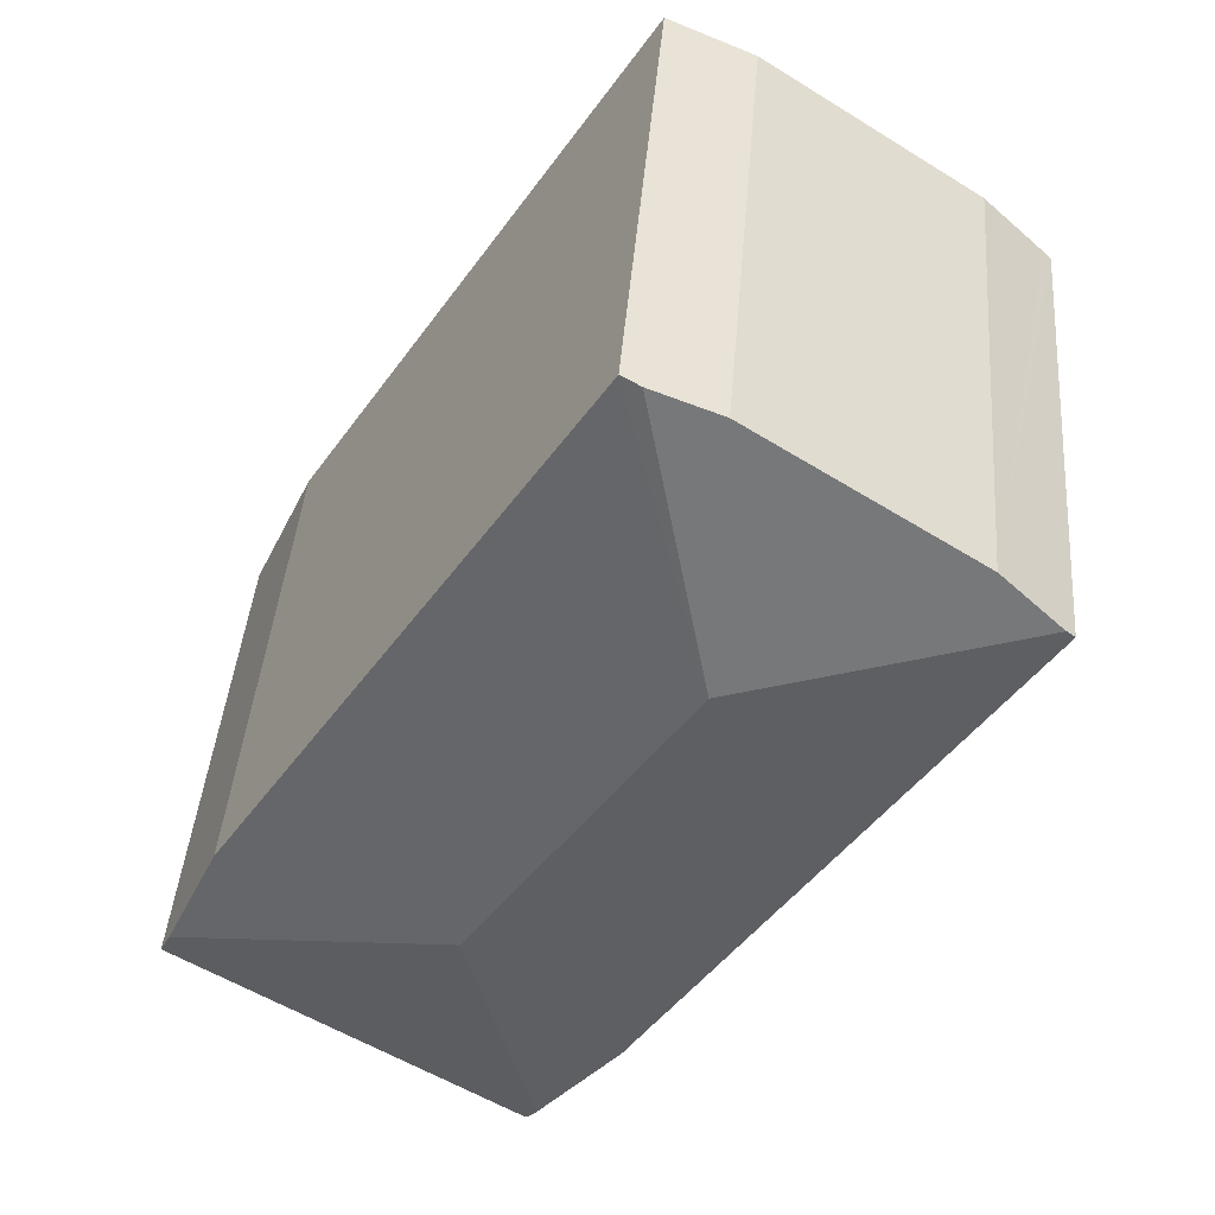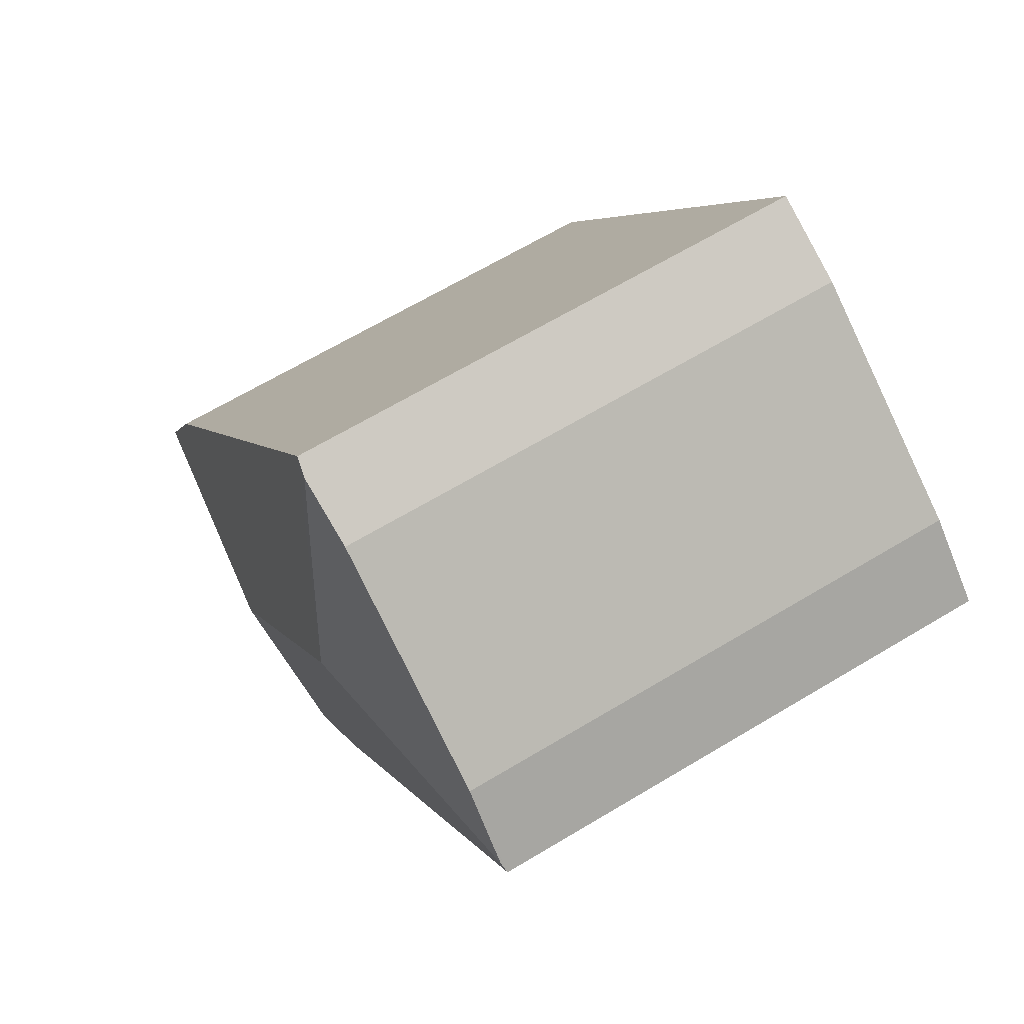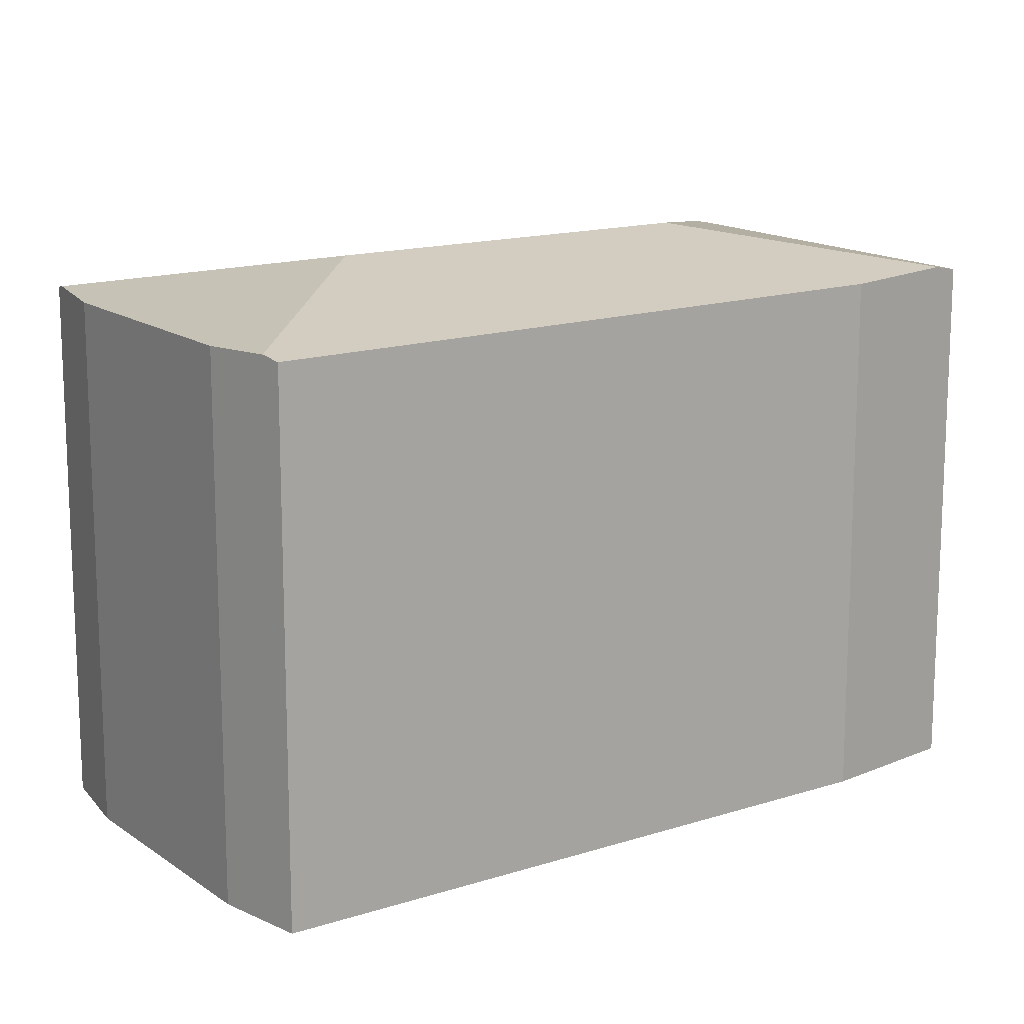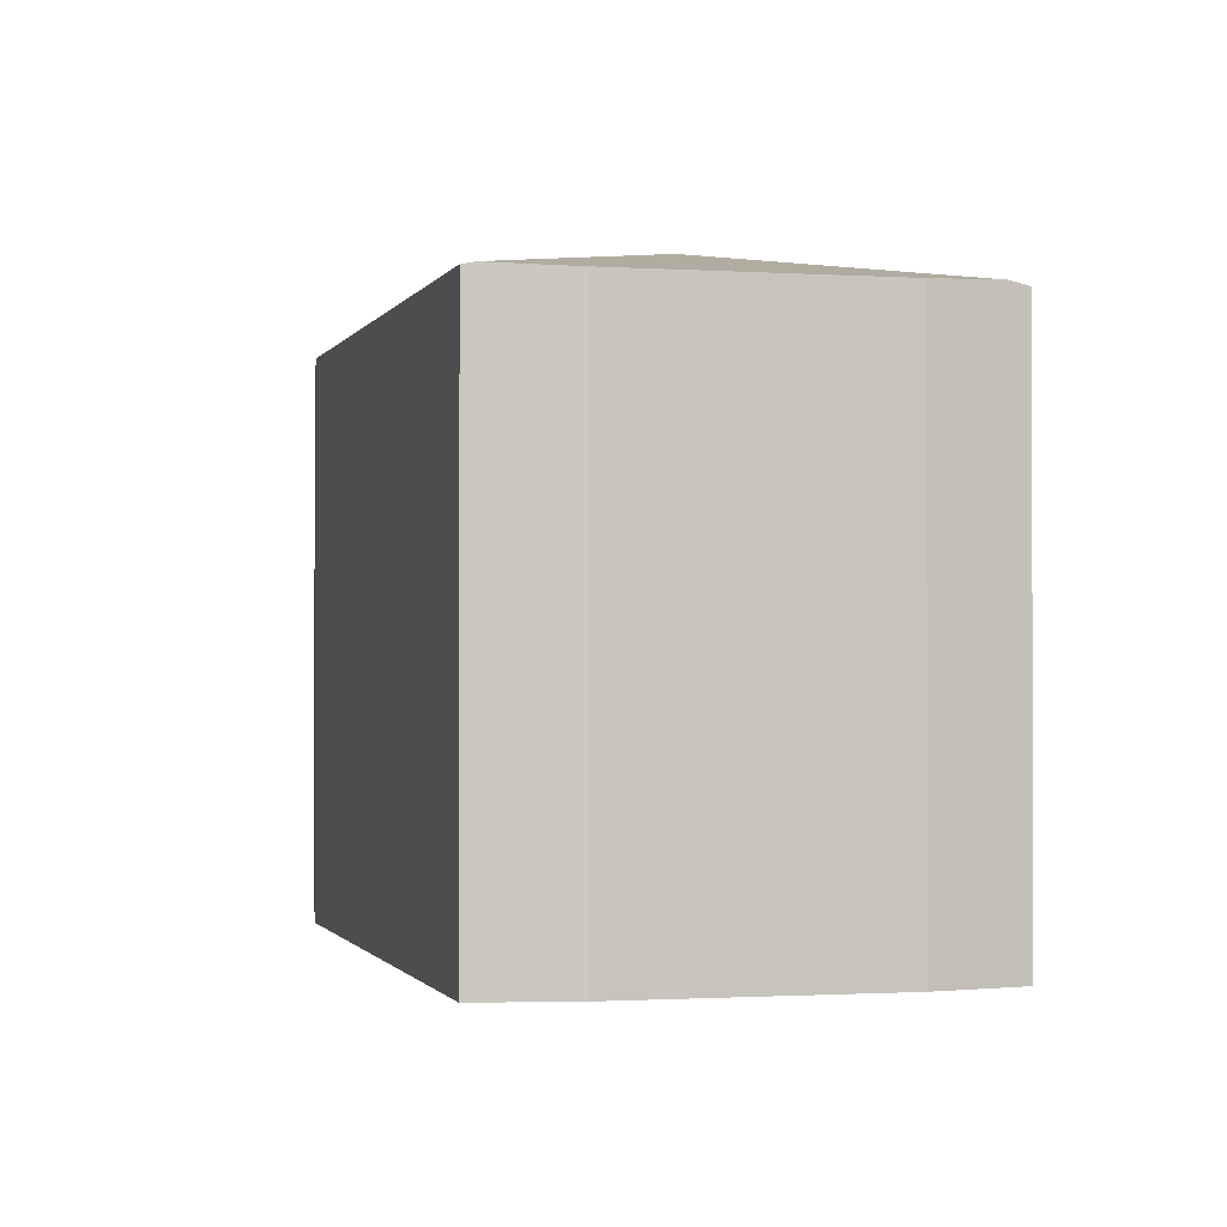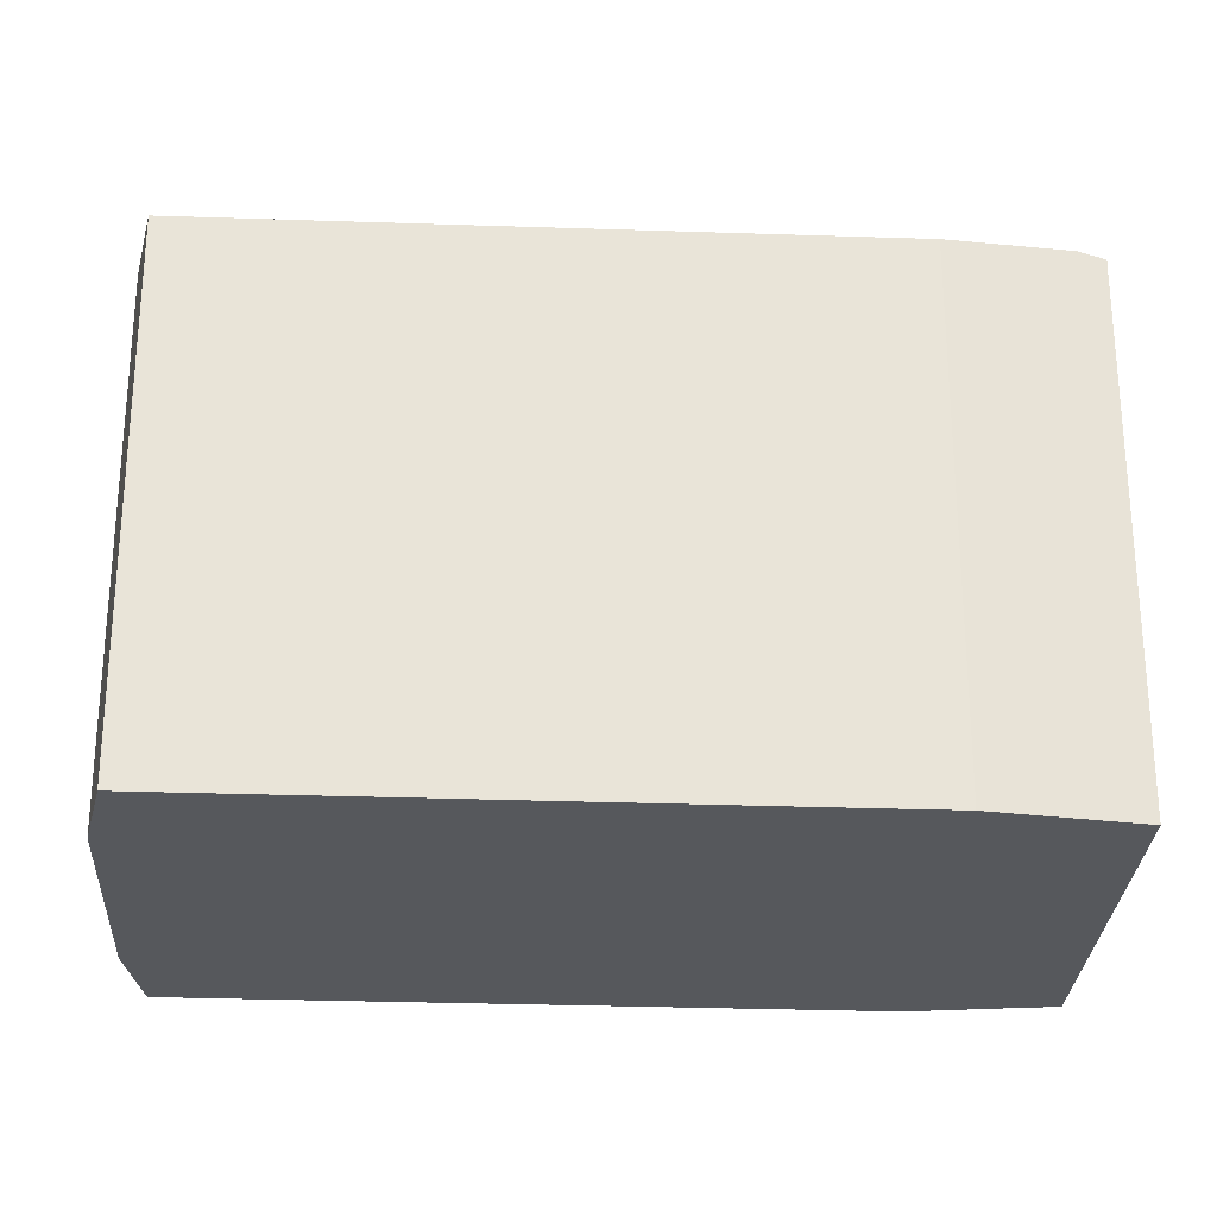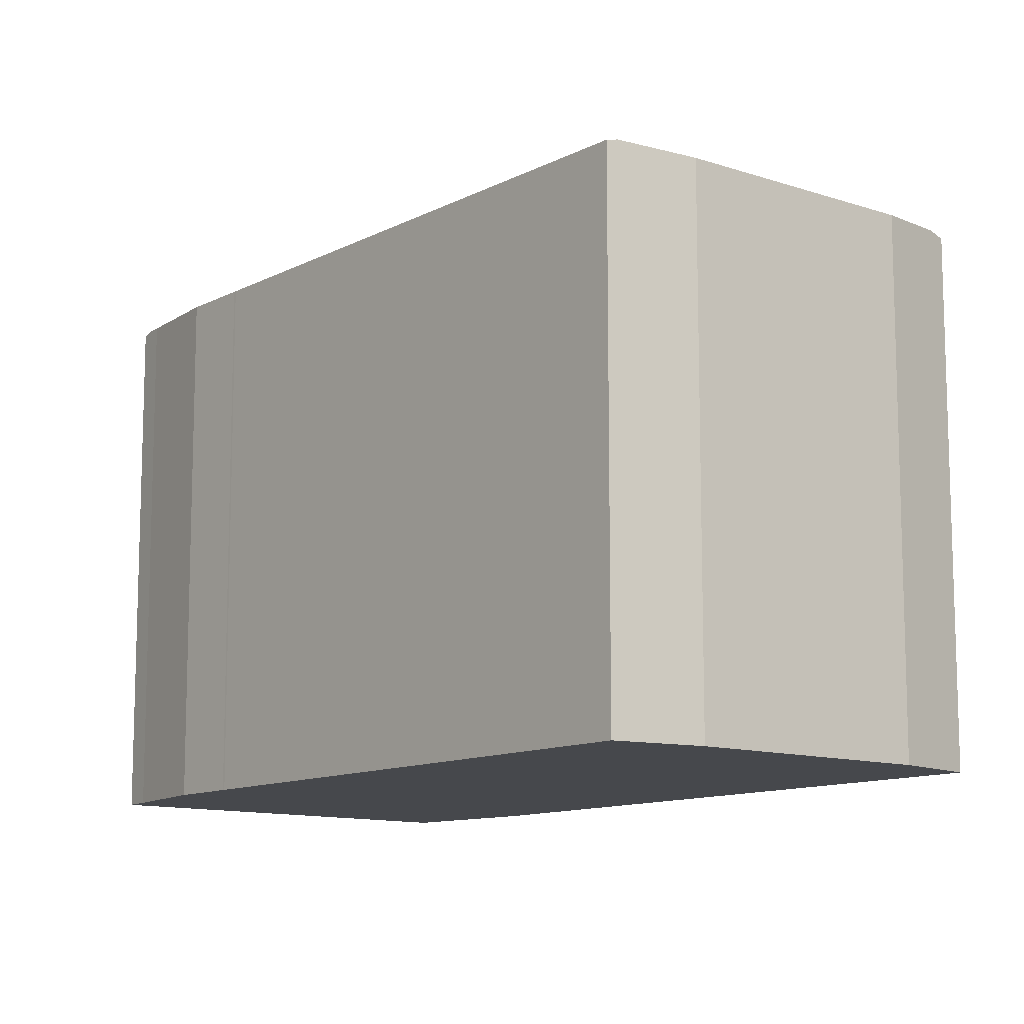
<metadata>
{"format":"obj","ext":"obj","renderer":"f3d","projection":"perspective","resolution":1024,"background":"white","views":[{"elev":42.0,"azim":-175.4,"up":"+Z"},{"elev":65.9,"azim":-121.1,"up":"+Z"},{"elev":15.0,"azim":22.4,"up":"+Y"},{"elev":-0.9,"azim":-47.3,"up":"+Y"},{"elev":-28.0,"azim":54.0,"up":"+Y"},{"elev":-11.5,"azim":-72.1,"up":"+Y"}]}
</metadata>
<code>
v  16.8 20.38 -24.86
v  19.43 21.94 -14.31
v  17.15 20.39 -25.28
v  13.98 20.27 -21.68
v  12.44 20.28 -19.28
v  12.38 20.28 -19.19
v  1.747 20.34 -2.714
v  11.19 21.94 -1.963
v  0.323 20.43 0.301
v  0.036 20.36 0.033
v  0 20.35 1.246e-15
v  2.629 20.32 2.453
v  3.78 20.32 3.204
v  6.536 20.32 5.002
v  10.9 20.31 7.852
v  13.46 20.41 8.908
v  28.06 20.34 -12.31
v  30.04 20.47 -16.52
v  14.17 20.26 9.204
v  30.48 20.27 -17.45
v  17.56 20.27 -25.77
v  0 0 0
v  0.323 -1.843e-17 0.301
v  2.629 -1.502e-16 2.453
v  0.036 -2.021e-18 0.033
v  3.78 -1.962e-16 3.204
v  6.536 -3.063e-16 5.002
v  10.9 -4.808e-16 7.852
v  14.17 -5.636e-16 9.204
v  13.46 -5.455e-16 8.908
v  28.06 7.536e-16 -12.31
v  30.48 1.069e-15 -17.45
v  30.04 1.011e-15 -16.52
v  17.56 1.578e-15 -25.77
v  1.747 1.662e-16 -2.714
v  12.38 1.175e-15 -19.19
v  16.8 1.523e-15 -24.86
v  17.15 1.548e-15 -25.28
v  13.98 1.327e-15 -21.68
v  12.44 1.181e-15 -19.28
g defaultobject
f 1 2 3
f 2 1 4
f 2 4 5
f 2 5 6
f 2 6 7
f 2 7 8
f 8 7 9
f 9 7 10
f 10 7 11
f 12 8 9
f 8 12 13
f 8 13 14
f 8 14 15
f 8 15 16
f 2 17 18
f 17 2 19
f 19 2 8
f 19 8 16
f 20 2 18
f 2 20 21
f 2 21 3
f 10 12 9
f 12 10 11
f 12 11 22
f 12 22 23
f 12 23 24
f 23 22 25
f 24 13 12
f 13 24 14
f 14 24 15
f 15 24 26
f 15 26 27
f 15 27 28
f 28 16 15
f 16 28 19
f 19 28 29
f 29 28 30
f 19 31 17
f 31 19 29
f 31 18 17
f 18 31 20
f 20 31 32
f 32 31 33
f 32 21 20
f 21 32 34
f 7 22 11
f 22 7 6
f 22 6 35
f 35 6 36
f 21 1 3
f 1 21 37
f 37 21 34
f 37 34 38
f 37 4 1
f 4 37 39
f 4 40 5
f 40 4 39
f 40 6 5
f 6 40 36
f 32 38 34
f 38 32 37
f 37 32 39
f 39 32 40
f 40 32 36
f 36 32 35
f 35 32 33
f 35 33 31
f 35 31 29
f 35 29 22
f 22 29 25
f 25 29 23
f 23 29 24
f 24 29 26
f 26 29 27
f 27 29 30
f 27 30 28

</code>
